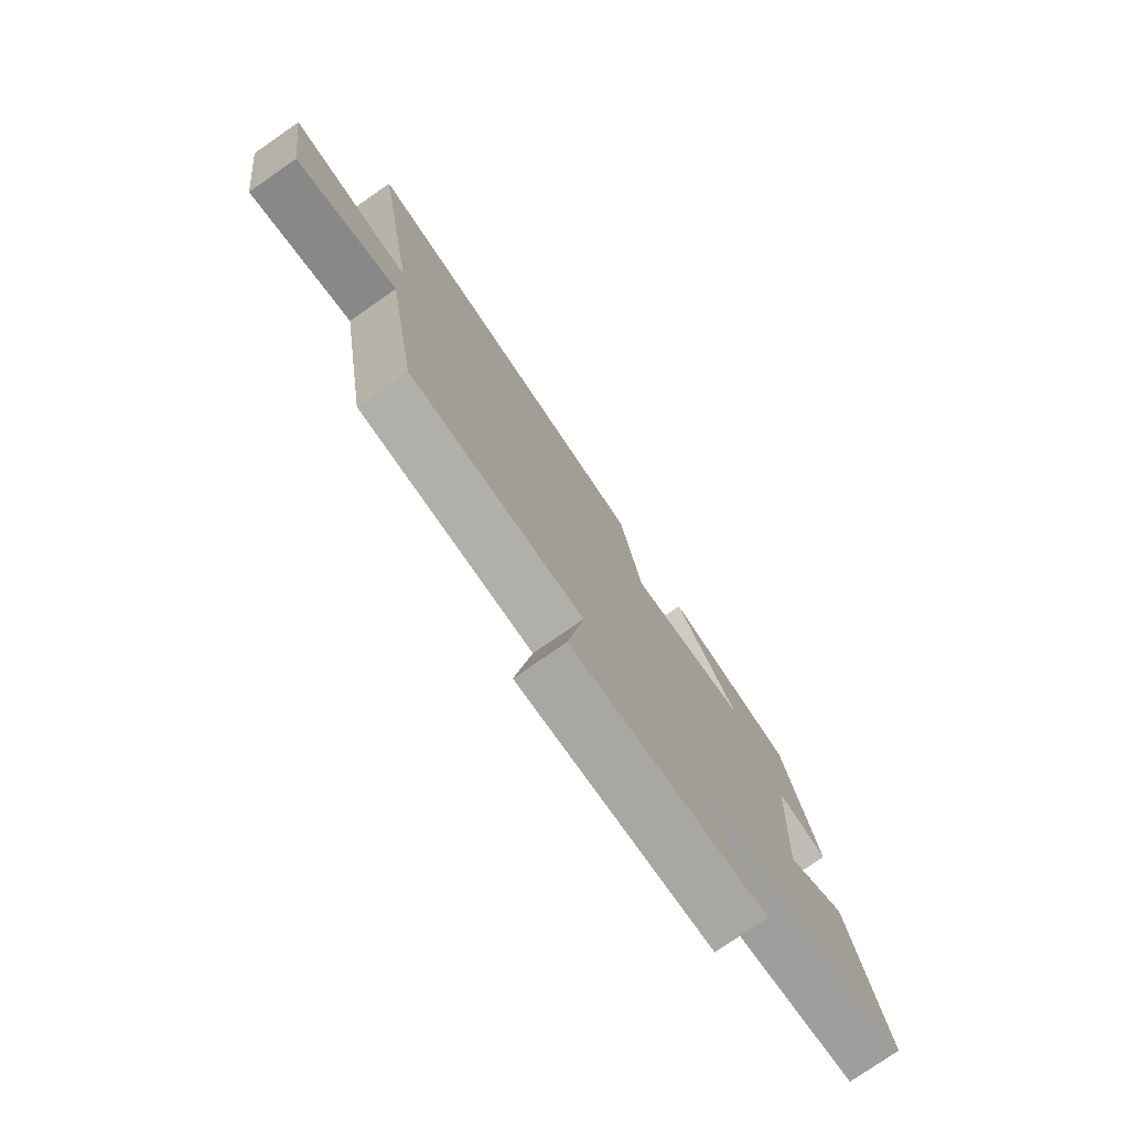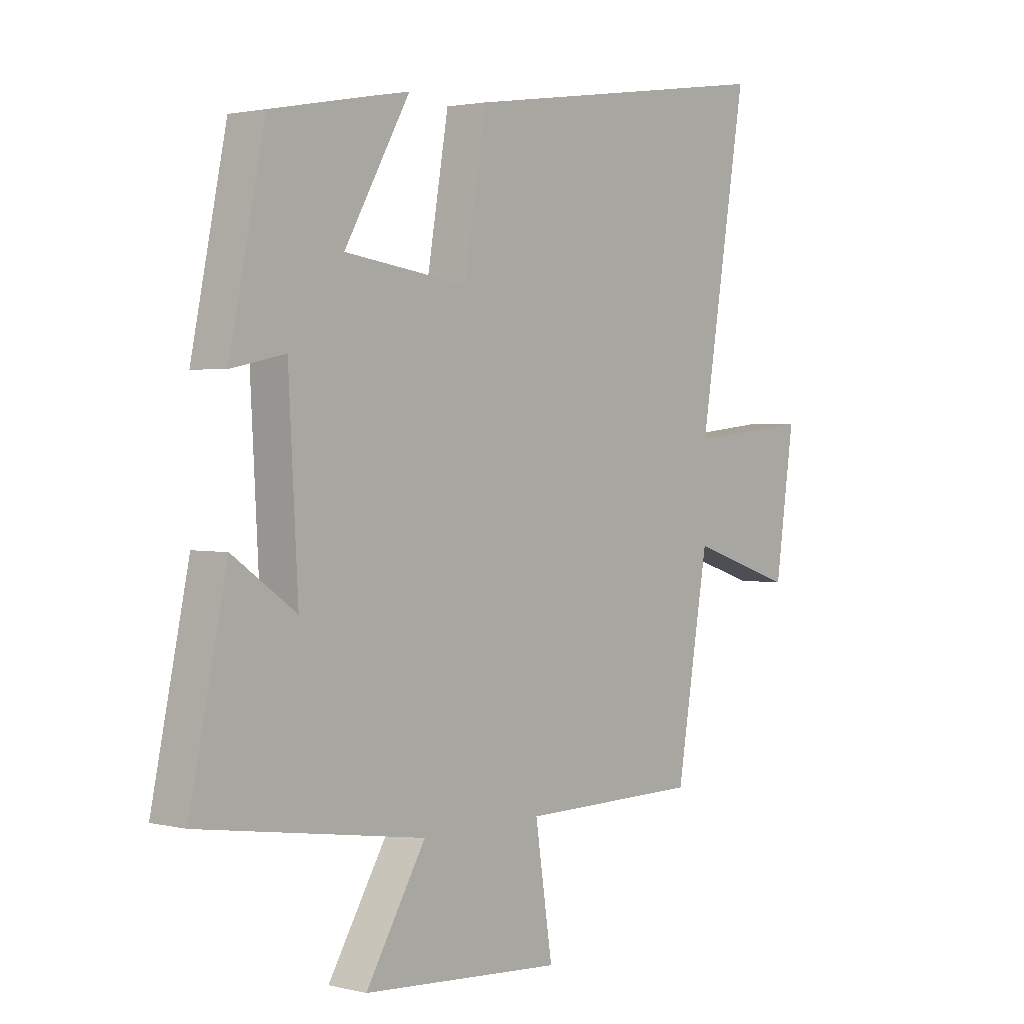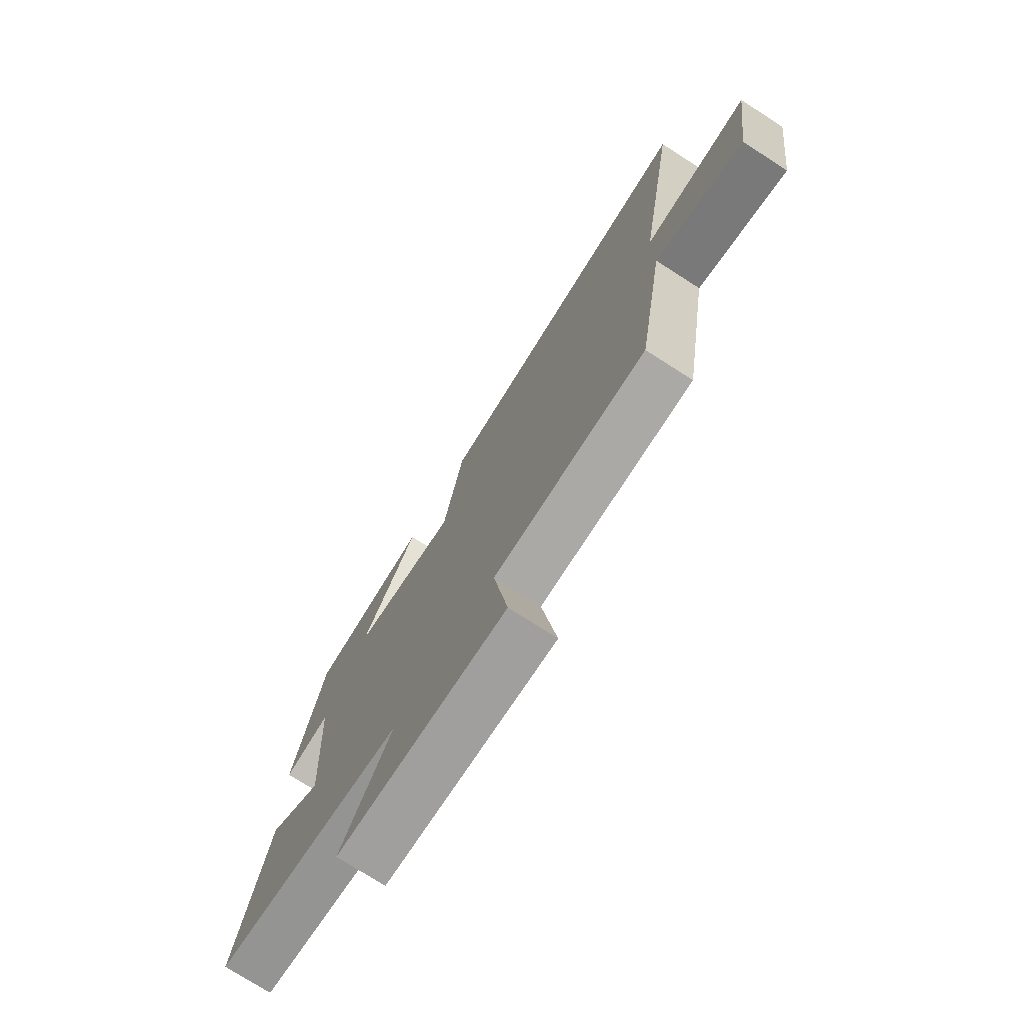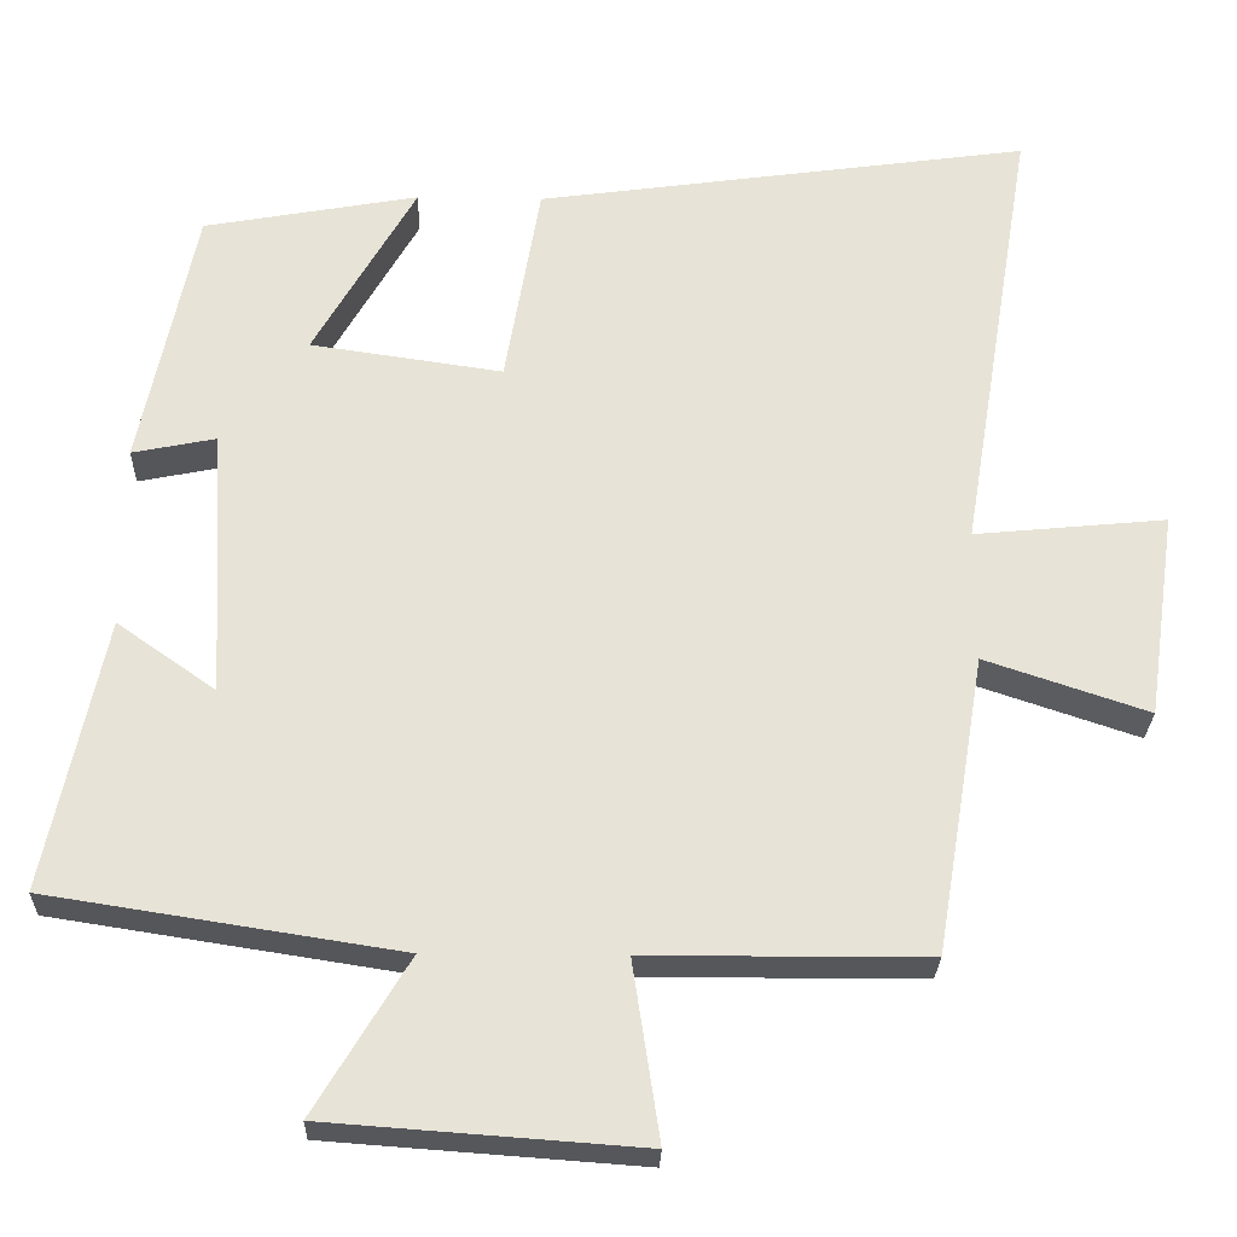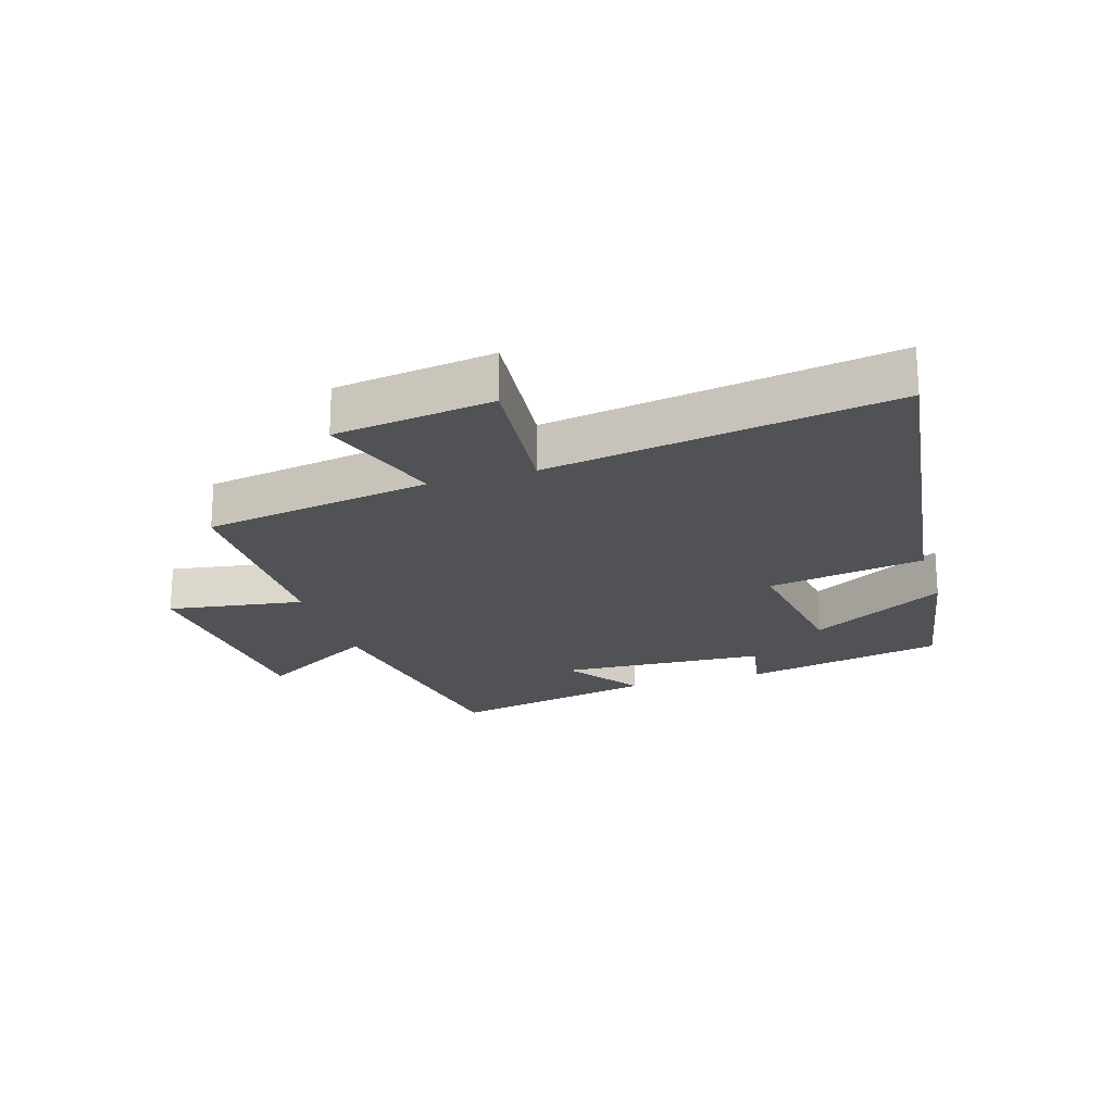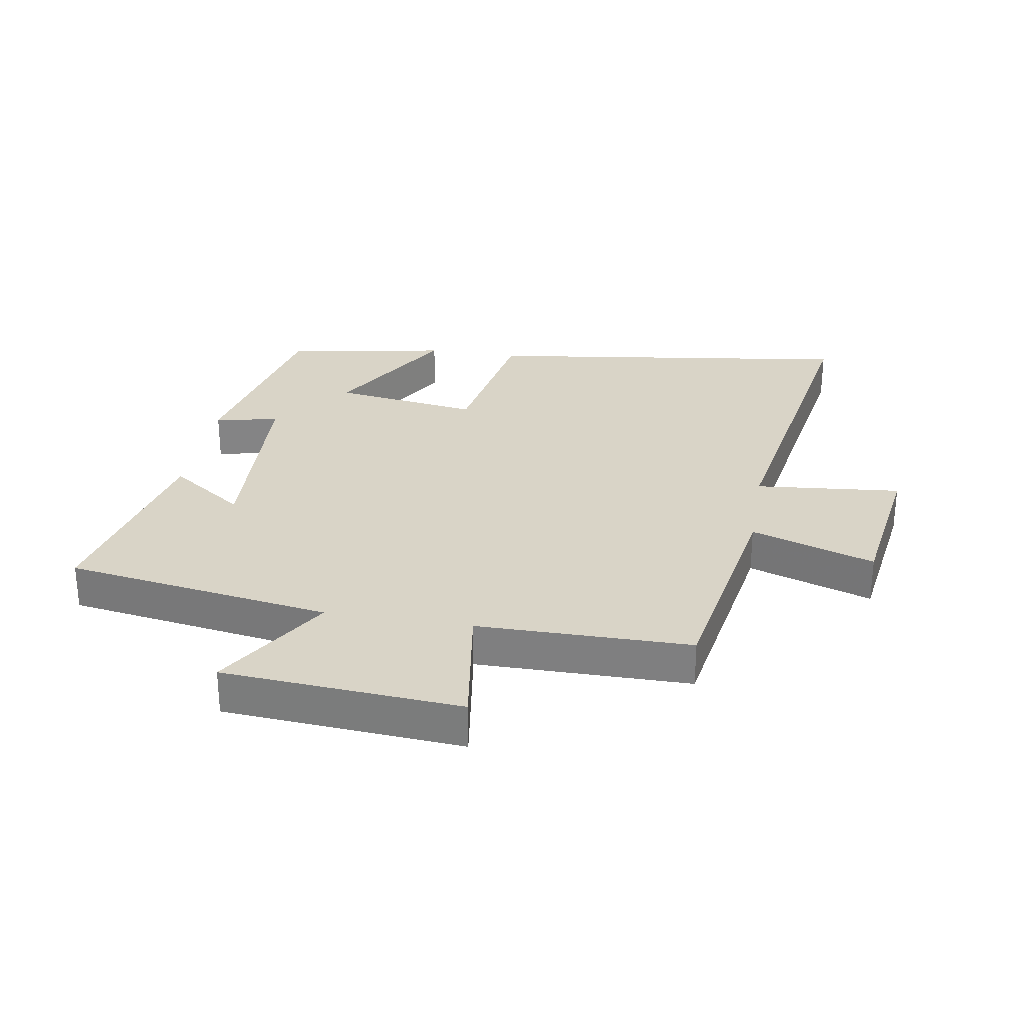
<metadata>
{"format":"obj","ext":"obj","renderer":"f3d","projection":"perspective","resolution":1024,"background":"white","views":[{"elev":-77.8,"azim":-55.3,"up":"+Z"},{"elev":2.3,"azim":130.3,"up":"+Z"},{"elev":-75.2,"azim":-122.7,"up":"+Z"},{"elev":-26.6,"azim":178.4,"up":"+Z"},{"elev":-21.0,"azim":-72.8,"up":"+Y"},{"elev":28.7,"azim":-170.4,"up":"+Y"}]}
</metadata>
<code>
v 0.433 0.07 0.452
v 0.5 0.07 0.128
v 0.397 0.07 0.149
v 0.379 0.07 -0.183
v 0.5 0.07 -0.098
v 0.571 0.07 -0.433
v 0.141 0.07 -0.5
v 0.256 0.07 -0.691
v -0.128 0.07 -0.719
v -0.095 0.07 -0.5
v -0.439 0.07 -0.498
v -0.5 0.07 -0.131
v -0.7 0.07 -0.198
v -0.736 0.07 0.056
v -0.5 0.07 0.033
v -0.591 0.07 0.585
v 0.015 0.07 0.5
v 0.058 0.07 0.248
v 0.294 0.07 0.282
v 0.169 0.07 0.5
v 0.433 0 0.452
v 0.5 0 0.128
v 0.397 0 0.149
v 0.379 0 -0.183
v 0.5 0 -0.098
v 0.571 0 -0.433
v 0.141 0 -0.5
v 0.256 0 -0.691
v -0.128 0 -0.719
v -0.095 0 -0.5
v -0.439 0 -0.498
v -0.5 0 -0.131
v -0.7 0 -0.198
v -0.736 0 0.056
v -0.5 0 0.033
v -0.591 0 0.585
v 0.015 0 0.5
v 0.058 0 0.248
v 0.294 0 0.282
v 0.169 0 0.5
f 19 20 1 2
f 18 19 2 3
f 15 16 17 18
f 15 18 3 4
f 12 13 14 15
f 10 11 12 15
f 10 15 4
f 7 8 9 10
f 7 10 4
f 4 5 6 7
f 22 21 40 39
f 23 22 39 38
f 38 37 36 35
f 24 23 38 35
f 35 34 33 32
f 35 32 31 30
f 24 35 30
f 30 29 28 27
f 24 30 27
f 27 26 25 24
f 1 21 22 2
f 2 22 23 3
f 3 23 24 4
f 4 24 25 5
f 5 25 26 6
f 6 26 27 7
f 7 27 28 8
f 8 28 29 9
f 9 29 30 10
f 10 30 31 11
f 11 31 32 12
f 12 32 33 13
f 13 33 34 14
f 14 34 35 15
f 15 35 36 16
f 16 36 37 17
f 17 37 38 18
f 18 38 39 19
f 19 39 40 20
f 20 40 21 1

</code>
